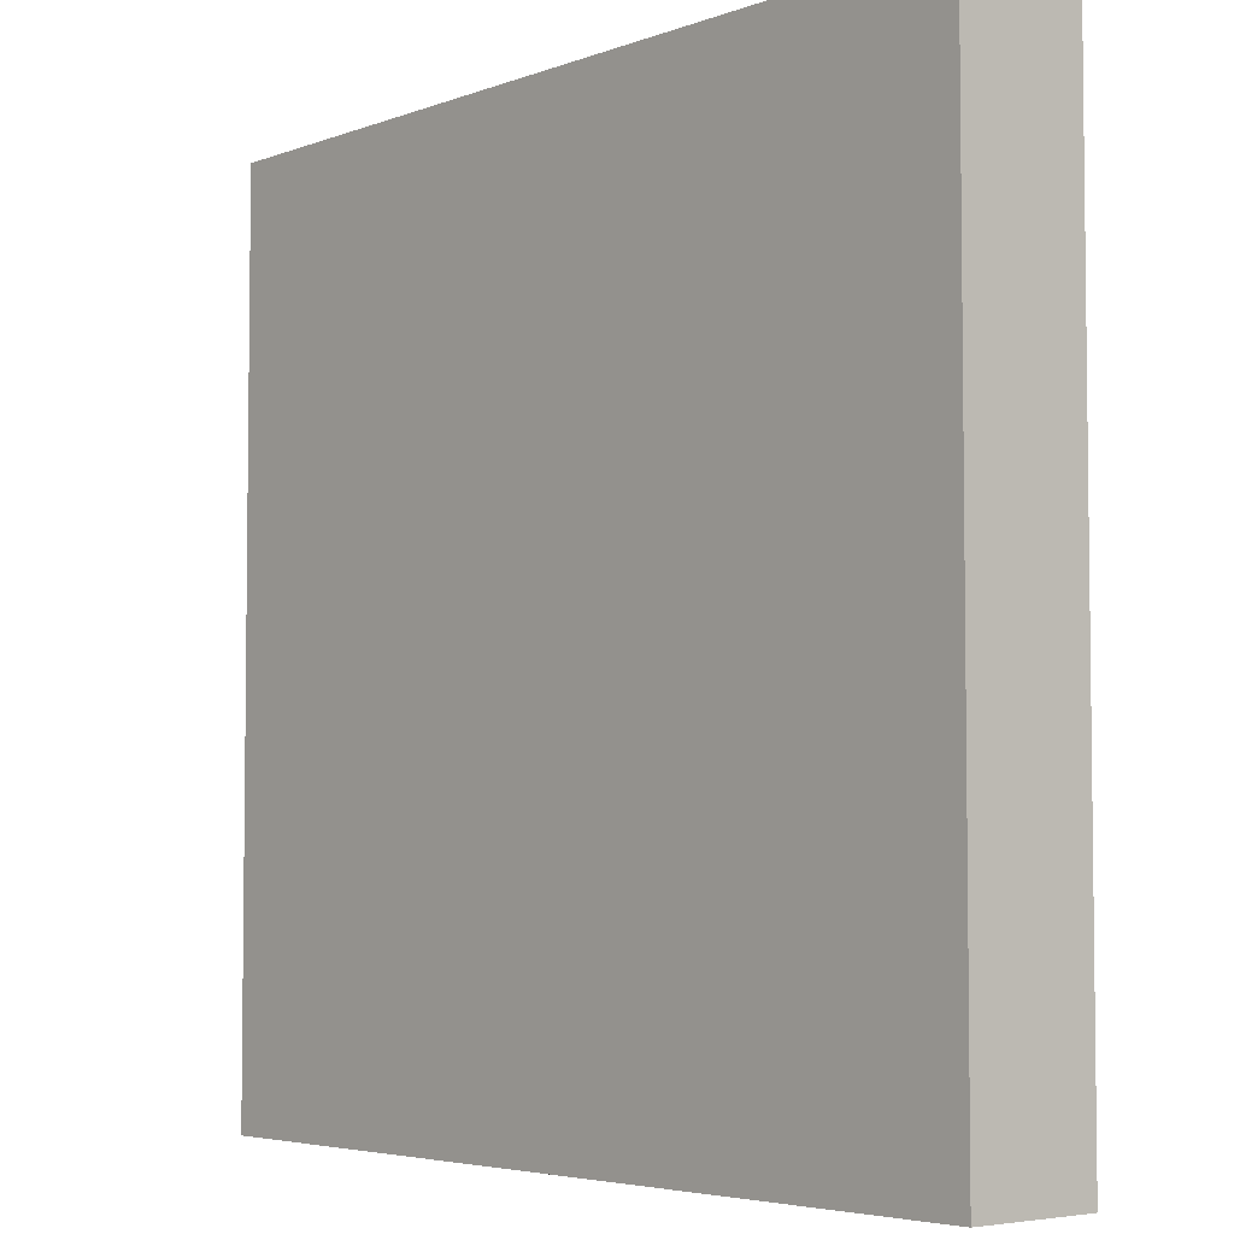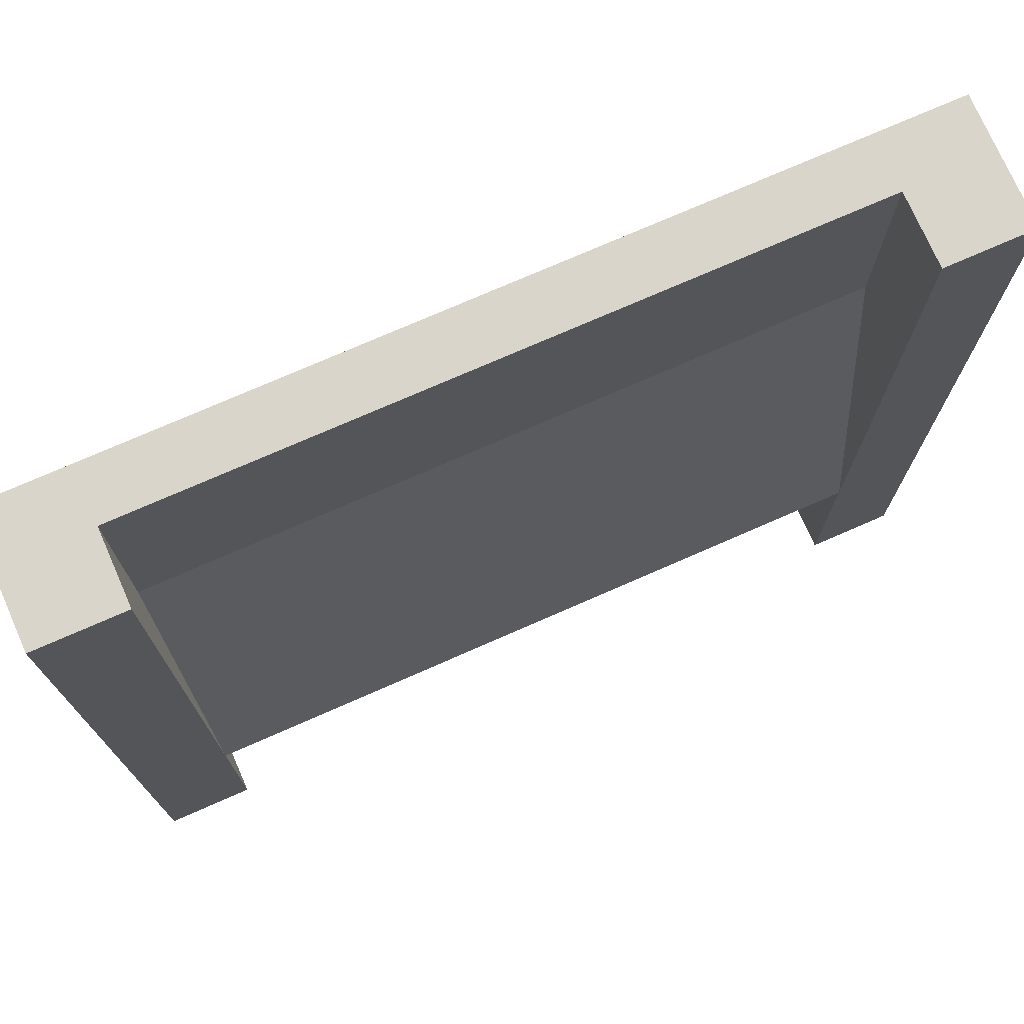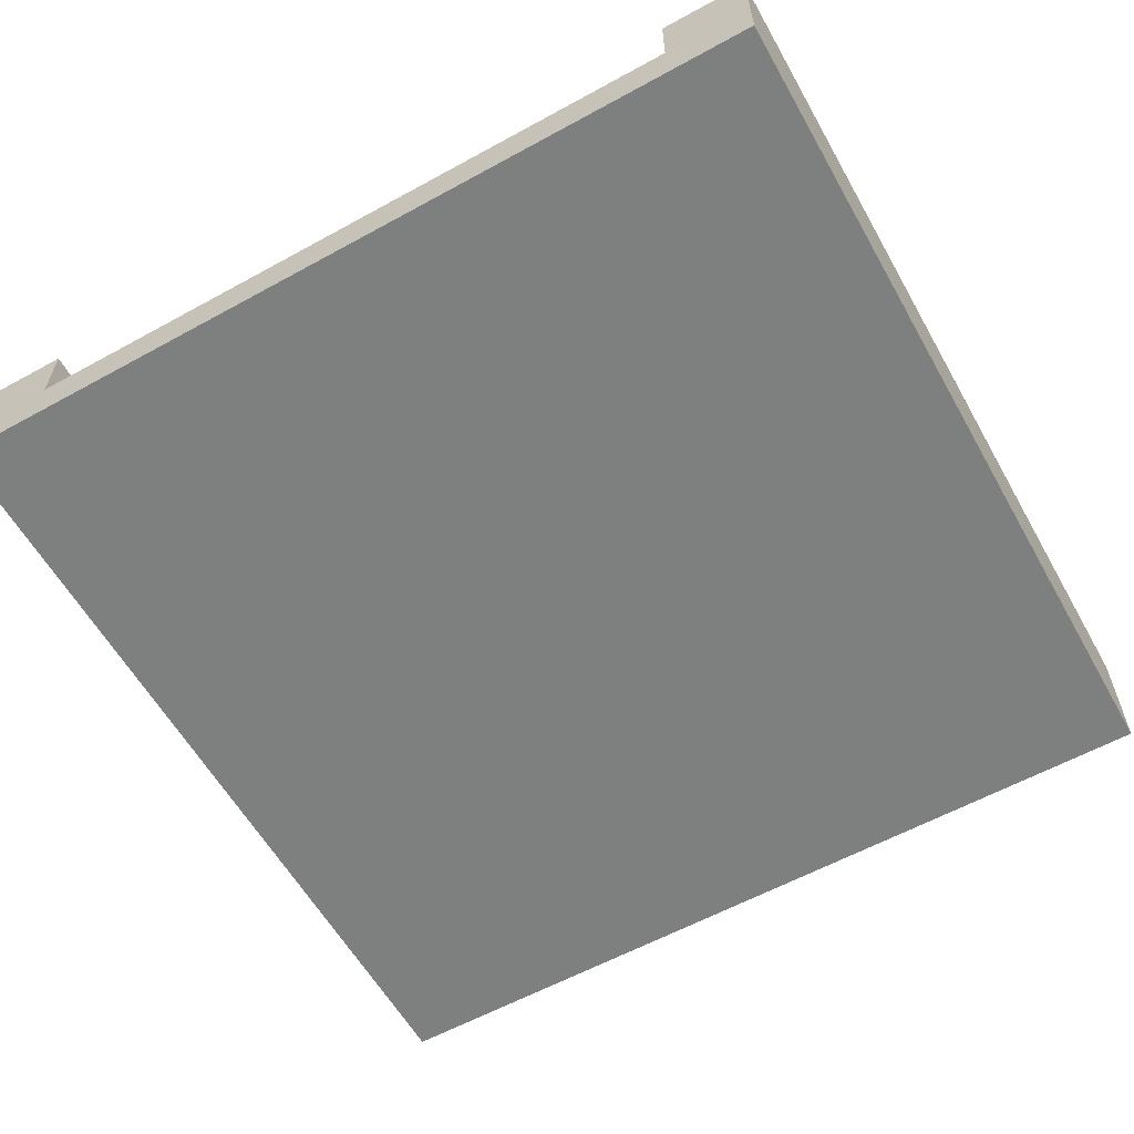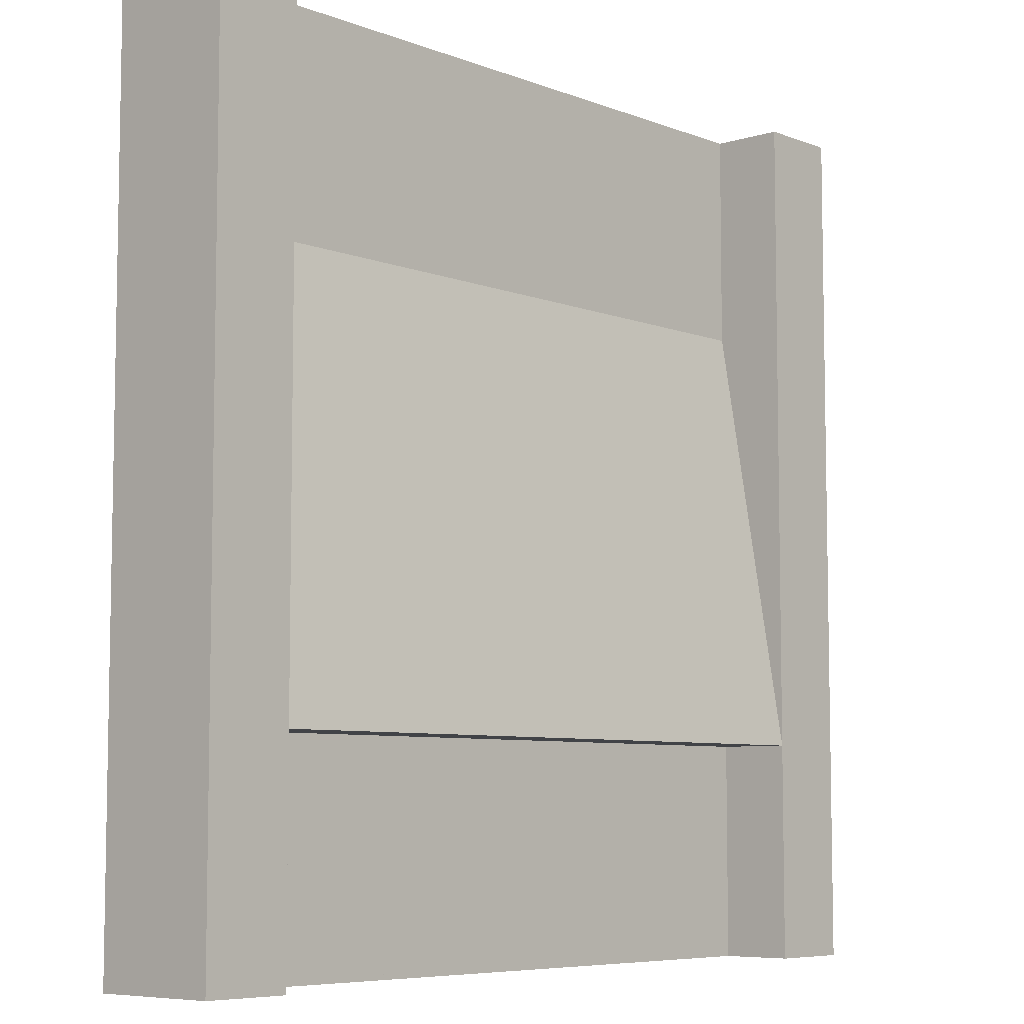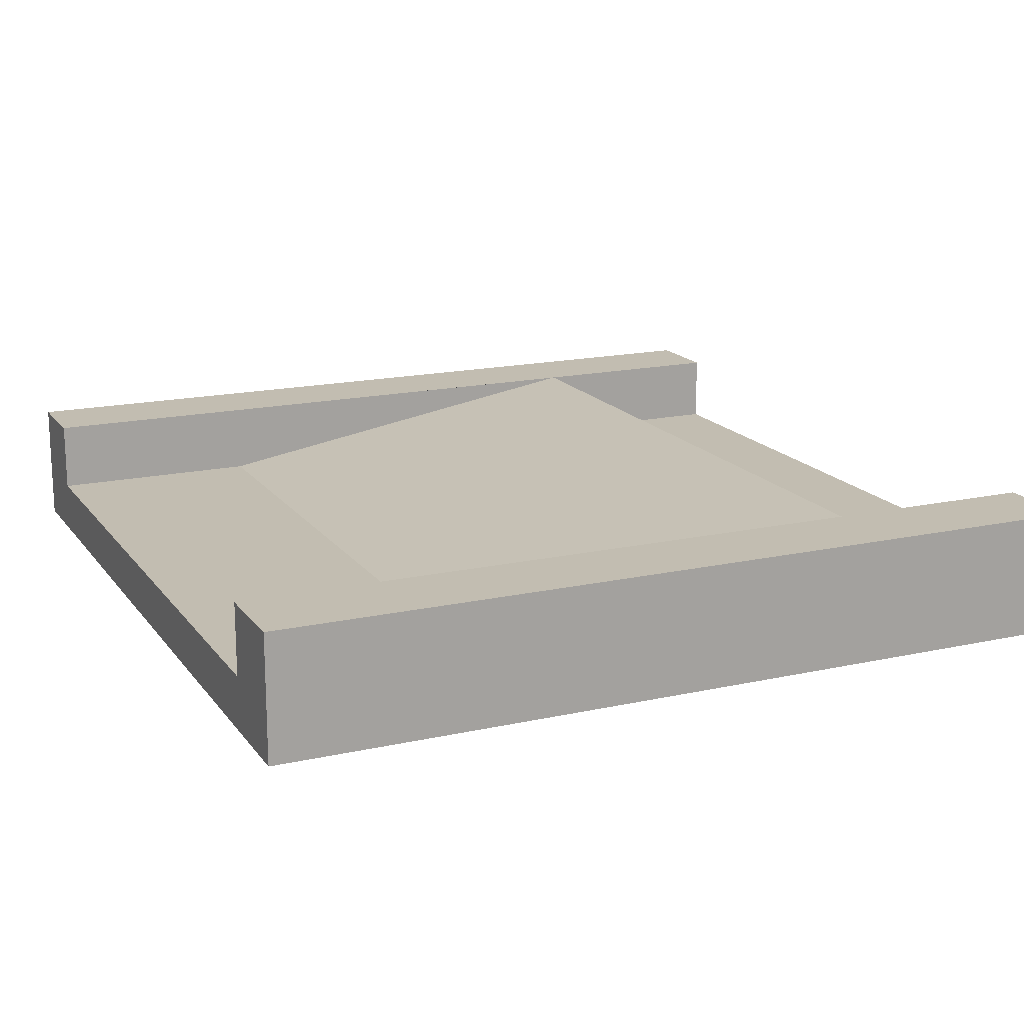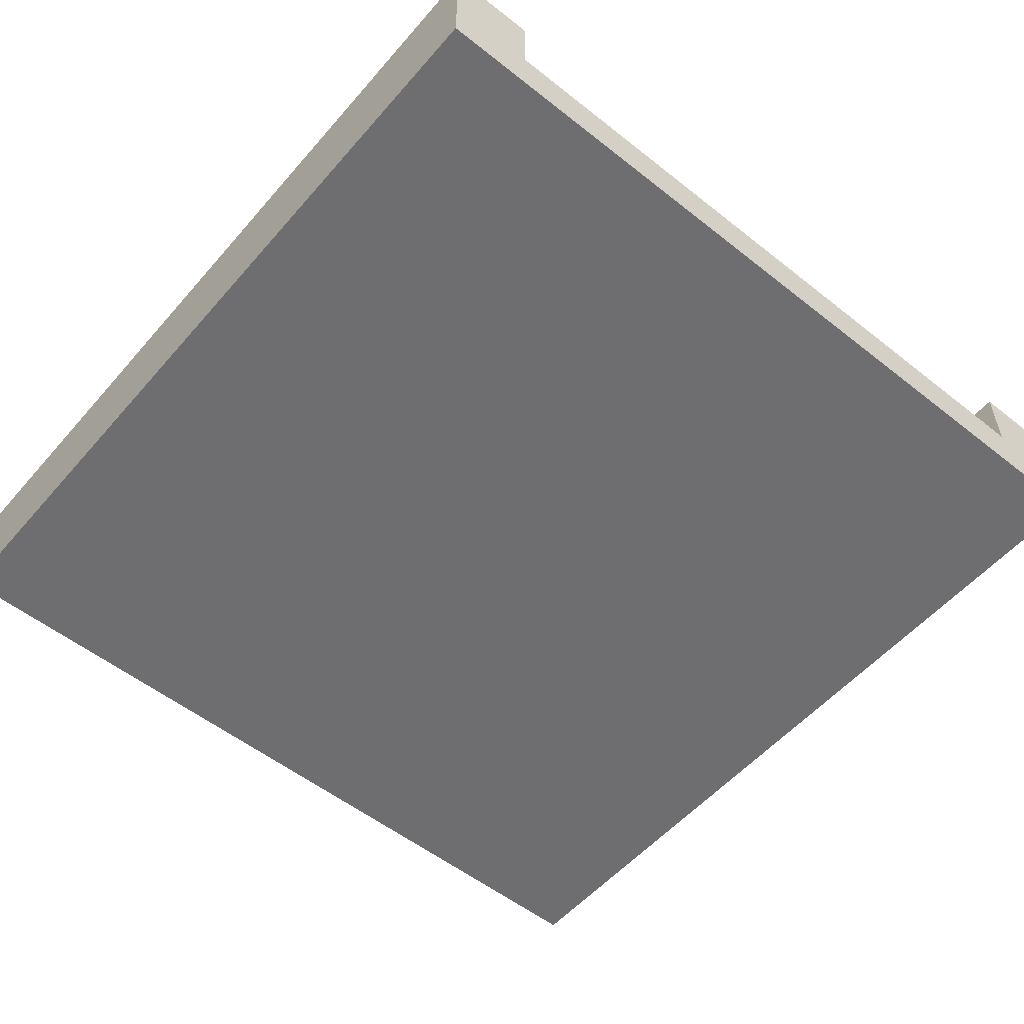
<metadata>
{"format":"obj","ext":"obj","renderer":"f3d","projection":"perspective","resolution":1024,"background":"white","views":[{"elev":-4.6,"azim":49.5,"up":"+Z"},{"elev":74.5,"azim":156.3,"up":"+Z"},{"elev":-59.6,"azim":-150.6,"up":"+Y"},{"elev":-6.9,"azim":131.9,"up":"+Z"},{"elev":16.8,"azim":65.7,"up":"+Y"},{"elev":-54.4,"azim":-40.0,"up":"+Y"}]}
</metadata>
<code>
v  -1.5 0.44 -1.5
v  -1.2 0.44 -1.5
v  -1.2 0.19 -1.5
v  -1.2 0 -1.5
v  -1.5 0 -1.5
v  -1.5 0 1.5
v  -1.5 0.44 1.5
v  -1.2 0.44 -0.75
v  -1.2 0.44 1.5
v  -1.2 0.19 1.5
v  -1.2 0.19 0.75
v  1.2 0.19 0.75
v  1.2 0.19 1.5
v  1.2 0.44 -0.75
v  1.2 0.44 1.5
v  1.5 0.44 1.5
v  1.5 0.44 -1.5
v  1.2 0.44 -1.5
v  1.2 0 1.5
v  1.5 0 1.5
v  1.5 0 -1.5
v  1.2 0 -1.5
v  -1.2 0 1.5
v  -1.2 0.19 -0.75
v  1.2 0.19 -0.75
v  1.2 0.19 -1.5
g Mesh1 Ramp_sharp Model
f 1 2 3
f 1 3 4
f 4 5 1
g BackColor
f 2 1 5
f 2 5 4
f 4 3 2
g Red
f 6 7 1
f 6 1 5
g BackColor
f 5 1 7
f 5 7 6
g Red
f 8 2 1
f 8 1 7
f 7 9 8
g BackColor
f 2 8 9
f 2 9 7
f 7 1 2
g Red
f 10 11 8
f 10 8 9
g Green
f 10 11 12
f 13 10 12
f 8 14 12
f 11 8 12
g Red
f 15 14 12
f 15 12 13
f 16 17 18
f 16 18 14
f 14 15 16
g BackColor
f 17 16 15
f 17 15 14
f 14 18 17
g Red
f 16 15 13
f 16 13 19
f 19 20 16
g BackColor
f 15 16 20
f 15 20 19
f 19 13 15
g Red
f 17 16 20
f 17 20 21
g BackColor
f 21 20 16
f 21 16 17
g Red
f 4 22 21
f 4 21 20
f 4 20 19
f 4 19 23
f 4 23 6
f 6 5 4
g BackColor
f 22 4 5
f 22 5 6
f 22 6 23
f 22 23 19
f 22 19 20
f 20 21 22
g Red
f 7 6 23
f 7 23 10
f 10 9 7
g BackColor
f 6 7 9
f 6 9 10
f 10 23 6
f 9 8 11
f 9 11 10
g Red
f 24 11 8
g BackColor
f 8 11 24
f 11 8 14
f 11 14 12
g Red
f 14 25 24
f 14 24 8
f 26 25 14
f 26 14 18
g BackColor
f 18 14 25
f 18 25 26
f 8 24 25
f 8 25 14
g Red
f 2 8 24
f 2 24 3
g BackColor
f 3 24 8
f 3 8 2
g Green
f 3 24 25
f 3 25 26
g BackColor
f 26 25 24
f 26 24 3
g Green
f 22 4 3
f 22 3 26
g BackColor
f 26 3 4
f 26 4 22
g Red
f 17 21 22
f 17 22 26
f 26 18 17
g BackColor
f 21 17 18
f 21 18 26
f 26 22 21
f 13 12 14
f 13 14 15
f 13 10 11
f 13 11 12
g Green
f 23 19 13
f 23 13 10
g BackColor
f 10 13 19
f 10 19 23

</code>
